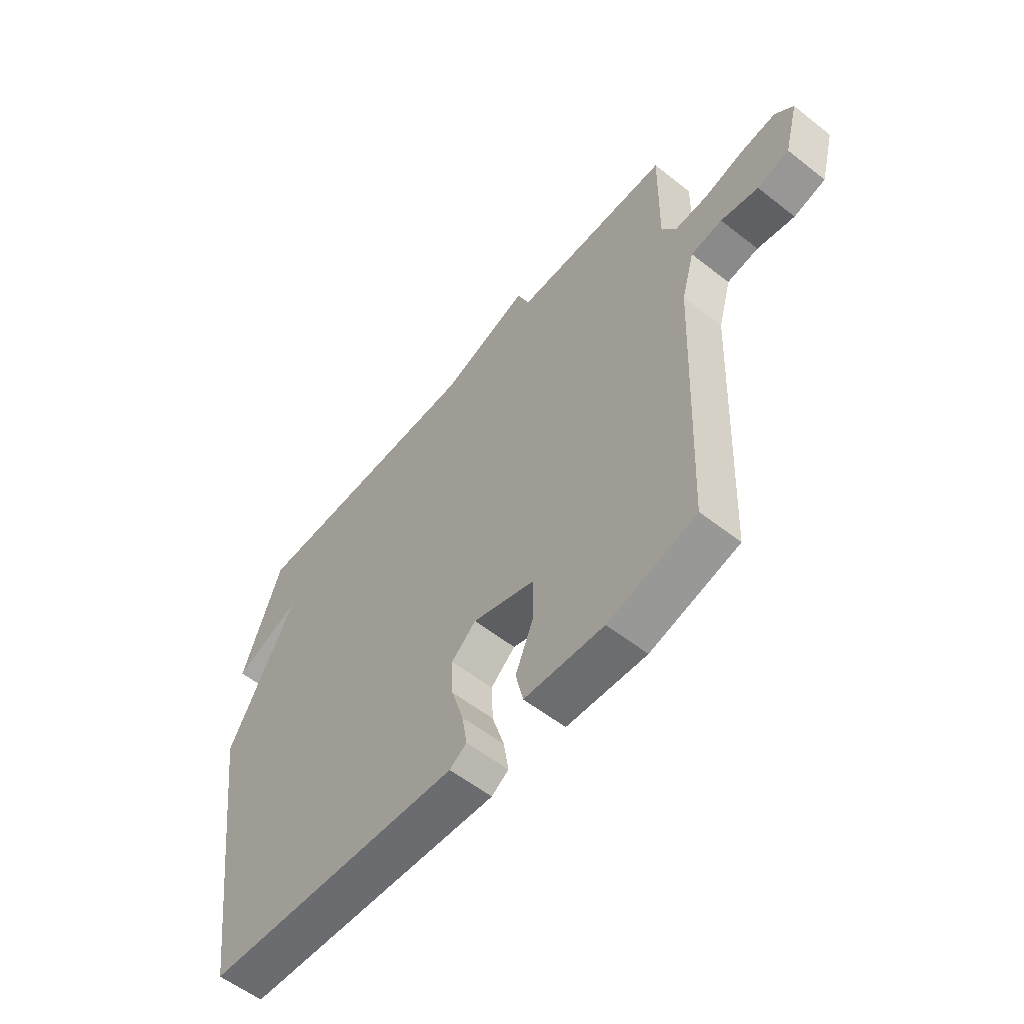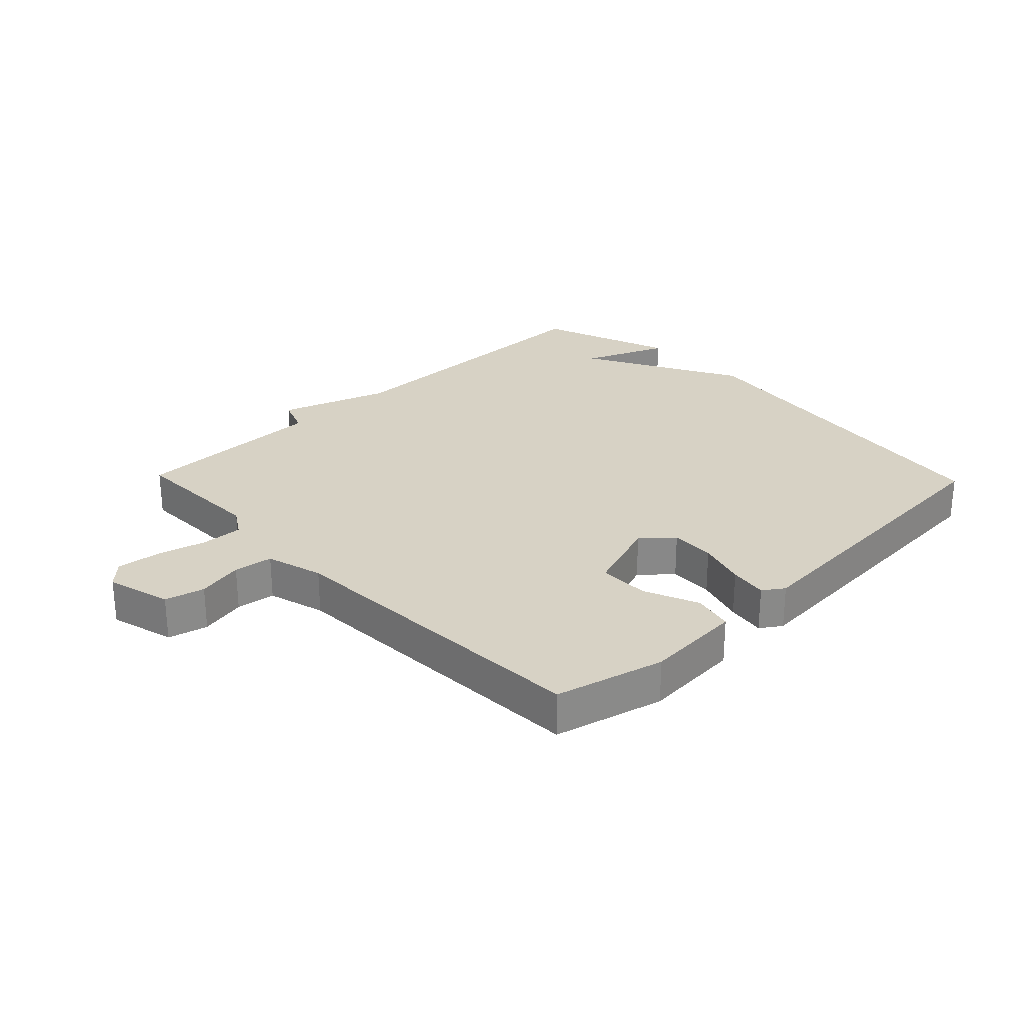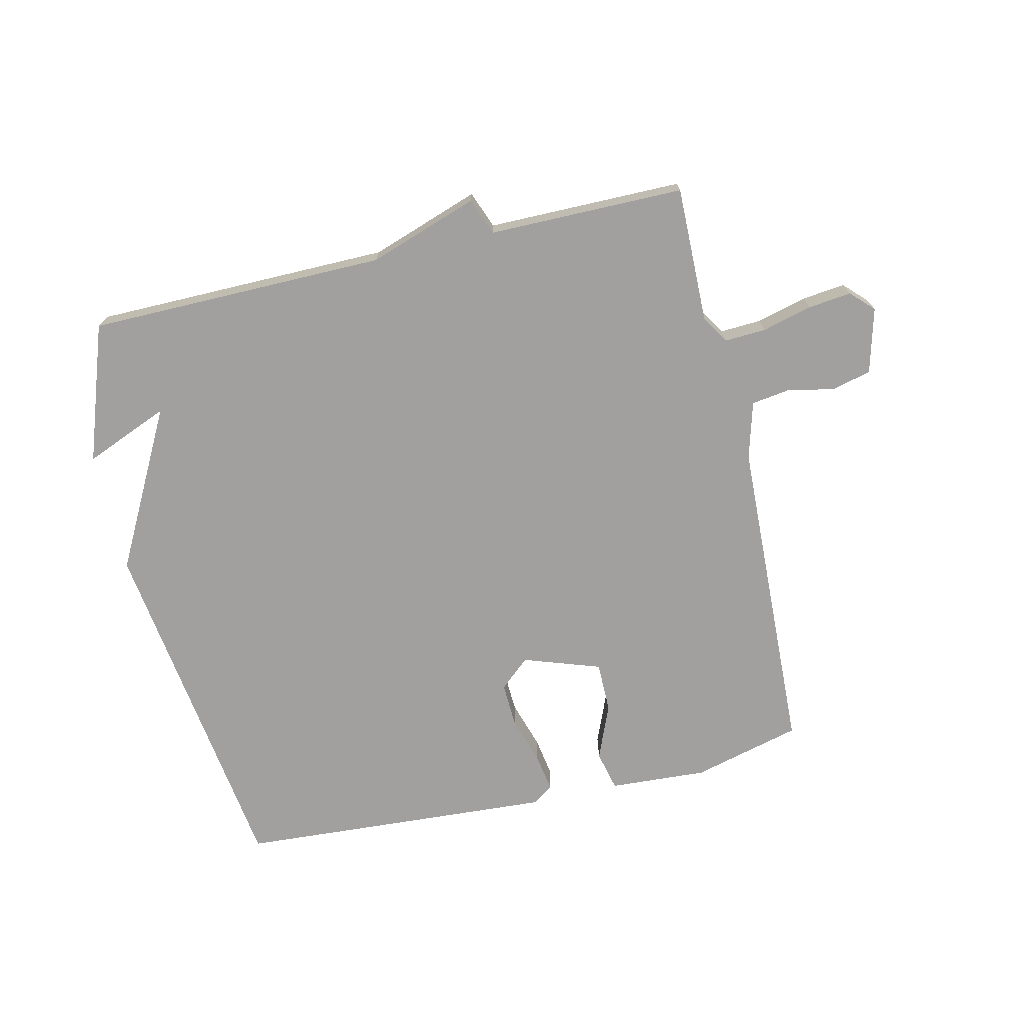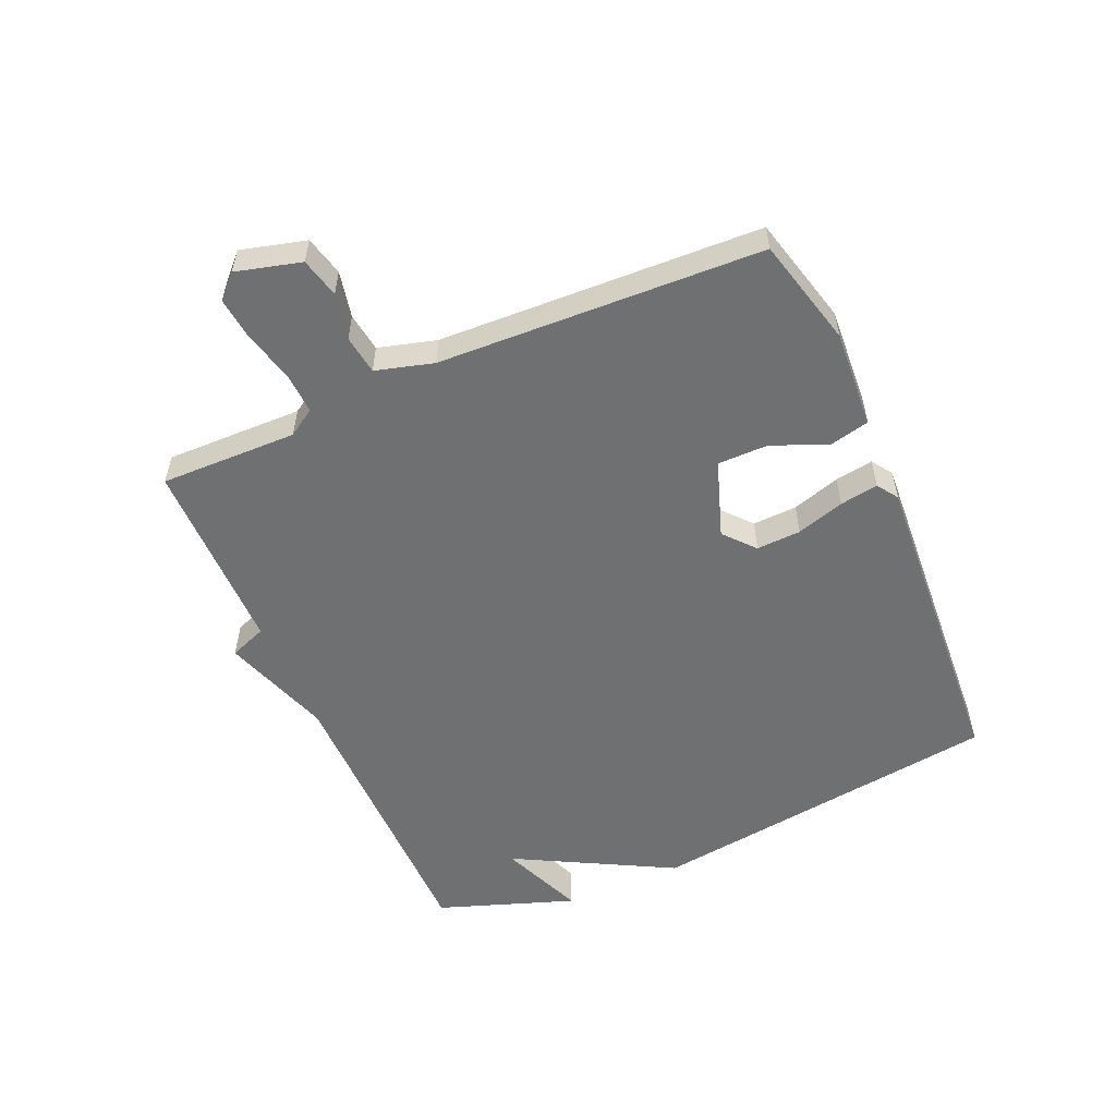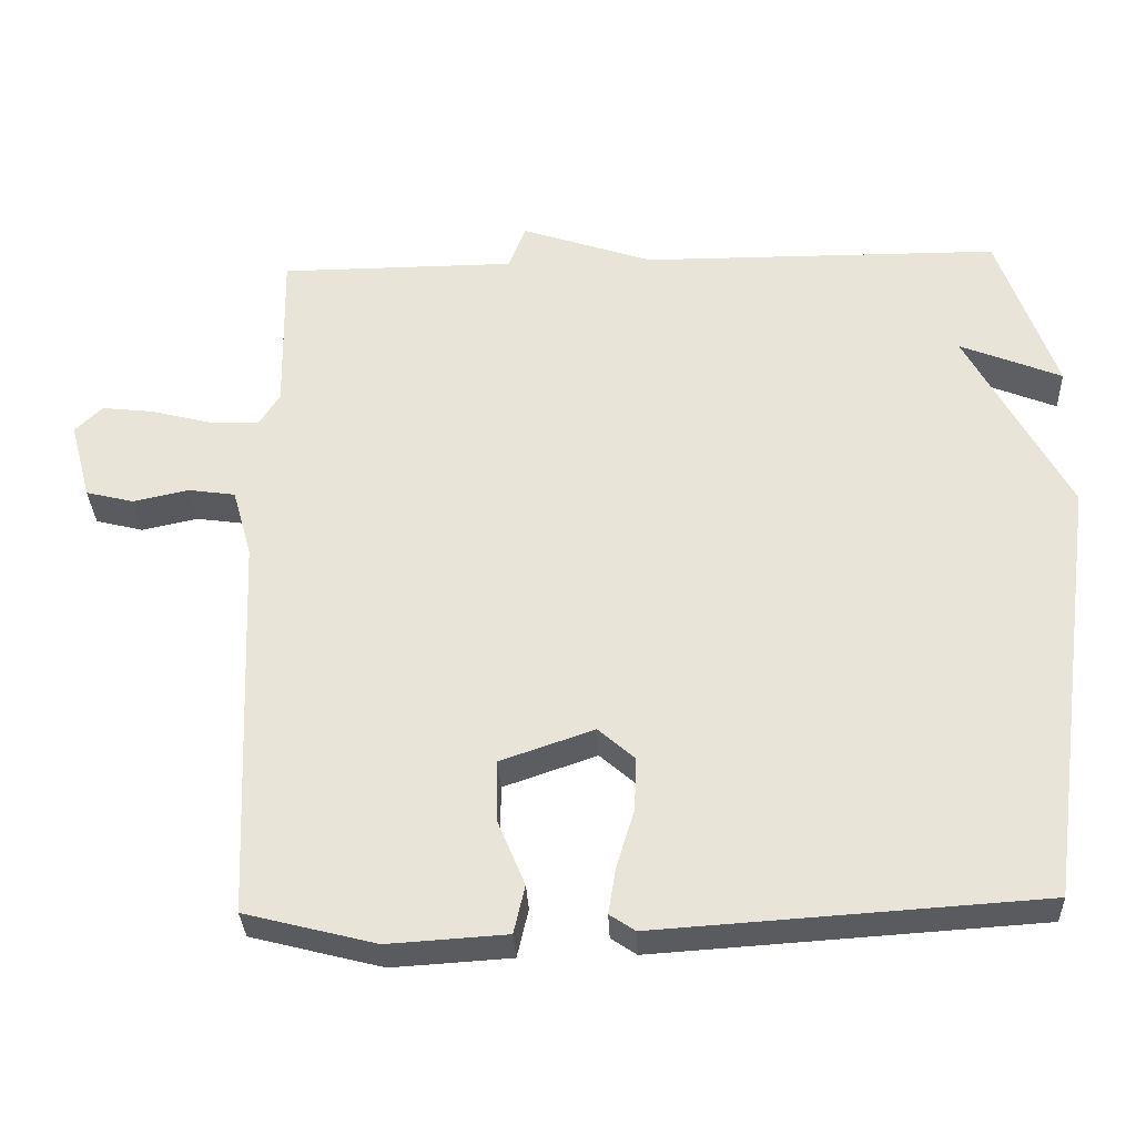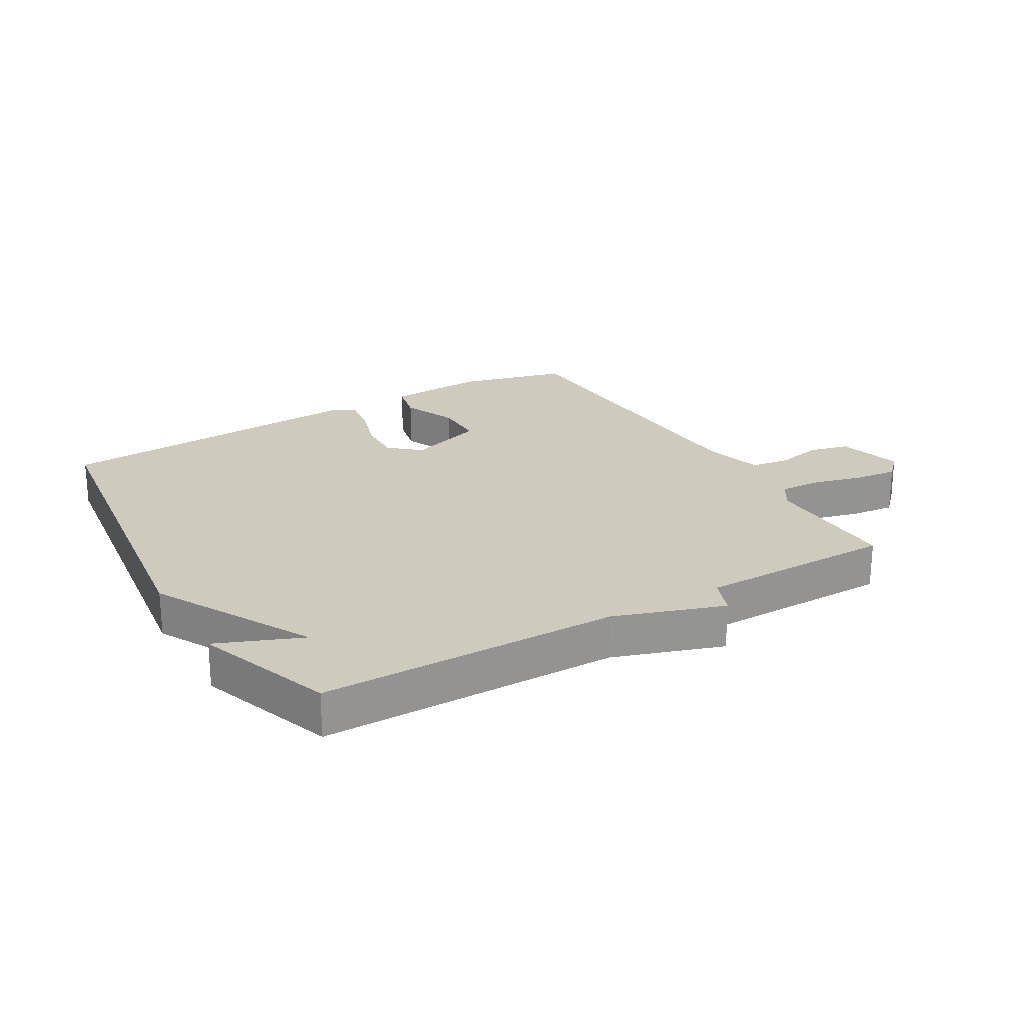
<metadata>
{"format":"obj","ext":"obj","renderer":"f3d","projection":"perspective","resolution":1024,"background":"white","views":[{"elev":-56.9,"azim":50.7,"up":"+Z"},{"elev":27.4,"azim":136.0,"up":"+Y"},{"elev":-71.8,"azim":13.2,"up":"+Y"},{"elev":-54.9,"azim":113.6,"up":"+Y"},{"elev":-32.5,"azim":-177.5,"up":"+Z"},{"elev":23.2,"azim":-30.4,"up":"+Y"}]}
</metadata>
<code>
v -0.5 0.07 -0.5
v -0.578 0.07 0.078
v -0.441 0.07 0.334
v -0.578 0.07 0.278
v -0.5 0.07 0.5
v -0.017 0.07 0.502
v 0.16 0.07 0.562
v 0.183 0.07 0.502
v 0.5 0.07 0.5
v 0.496 0.07 0.278
v 0.524 0.07 0.234
v 0.591 0.07 0.237
v 0.672 0.07 0.258
v 0.742 0.07 0.266
v 0.778 0.07 0.23
v 0.75 0.07 0.125
v 0.686 0.07 0.109
v 0.611 0.07 0.125
v 0.548 0.07 0.116
v 0.522 0.07 0.023
v 0.5 0.07 -0.5
v 0.324 0.07 -0.545
v 0.165 0.07 -0.535
v 0.15 0.07 -0.47
v 0.187 0.07 -0.381
v 0.187 0.07 -0.299
v 0.062 0.07 -0.256
v 0.013 0.07 -0.299
v 0.016 0.07 -0.371
v 0.04 0.07 -0.449
v 0.05 0.07 -0.511
v 0.016 0.07 -0.534
v -0.5 0 -0.5
v -0.578 0 0.078
v -0.441 0 0.334
v -0.578 0 0.278
v -0.5 0 0.5
v -0.017 0 0.502
v 0.16 0 0.562
v 0.183 0 0.502
v 0.5 0 0.5
v 0.496 0 0.278
v 0.524 0 0.234
v 0.591 0 0.237
v 0.672 0 0.258
v 0.742 0 0.266
v 0.778 0 0.23
v 0.75 0 0.125
v 0.686 0 0.109
v 0.611 0 0.125
v 0.548 0 0.116
v 0.522 0 0.023
v 0.5 0 -0.5
v 0.324 0 -0.545
v 0.165 0 -0.535
v 0.15 0 -0.47
v 0.187 0 -0.381
v 0.187 0 -0.299
v 0.062 0 -0.256
v 0.013 0 -0.299
v 0.016 0 -0.371
v 0.04 0 -0.449
v 0.05 0 -0.511
v 0.016 0 -0.534
f 1 2 3
f 32 1 3
f 31 32 3
f 30 31 3
f 29 30 3
f 28 29 3
f 27 28 3
f 26 27 3
f 23 24 25
f 22 23 25
f 21 22 25
f 20 21 25
f 19 20 25 26
f 16 17 18
f 15 16 18
f 14 15 18
f 13 14 18
f 12 13 18
f 11 12 18 19
f 19 26 3
f 11 19 3
f 10 11 3
f 6 7 8
f 9 10 3
f 8 9 3
f 6 8 3
f 3 4 5
f 3 5 6
f 35 34 33
f 35 33 64
f 35 64 63
f 35 63 62
f 35 62 61
f 35 61 60
f 35 60 59
f 35 59 58
f 57 56 55
f 57 55 54
f 57 54 53
f 57 53 52
f 58 57 52 51
f 50 49 48
f 50 48 47
f 50 47 46
f 50 46 45
f 50 45 44
f 51 50 44 43
f 35 58 51
f 35 51 43
f 35 43 42
f 40 39 38
f 35 42 41
f 35 41 40
f 35 40 38
f 37 36 35
f 38 37 35
f 1 33 34 2
f 2 34 35 3
f 3 35 36 4
f 4 36 37 5
f 5 37 38 6
f 6 38 39 7
f 7 39 40 8
f 8 40 41 9
f 9 41 42 10
f 10 42 43 11
f 11 43 44 12
f 12 44 45 13
f 13 45 46 14
f 14 46 47 15
f 15 47 48 16
f 16 48 49 17
f 17 49 50 18
f 18 50 51 19
f 19 51 52 20
f 20 52 53 21
f 21 53 54 22
f 22 54 55 23
f 23 55 56 24
f 24 56 57 25
f 25 57 58 26
f 26 58 59 27
f 27 59 60 28
f 28 60 61 29
f 29 61 62 30
f 30 62 63 31
f 31 63 64 32
f 32 64 33 1

</code>
